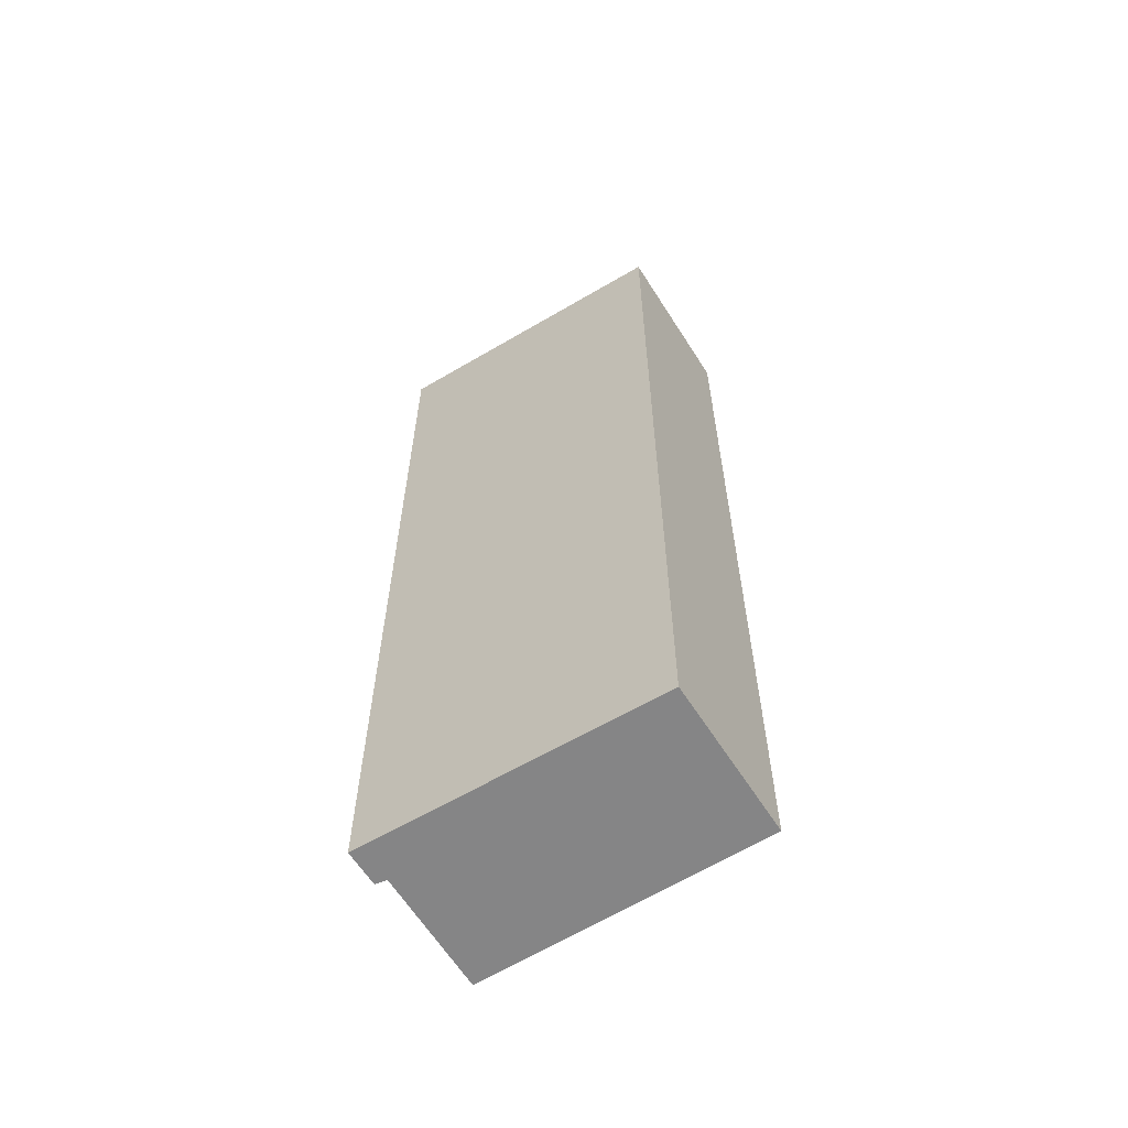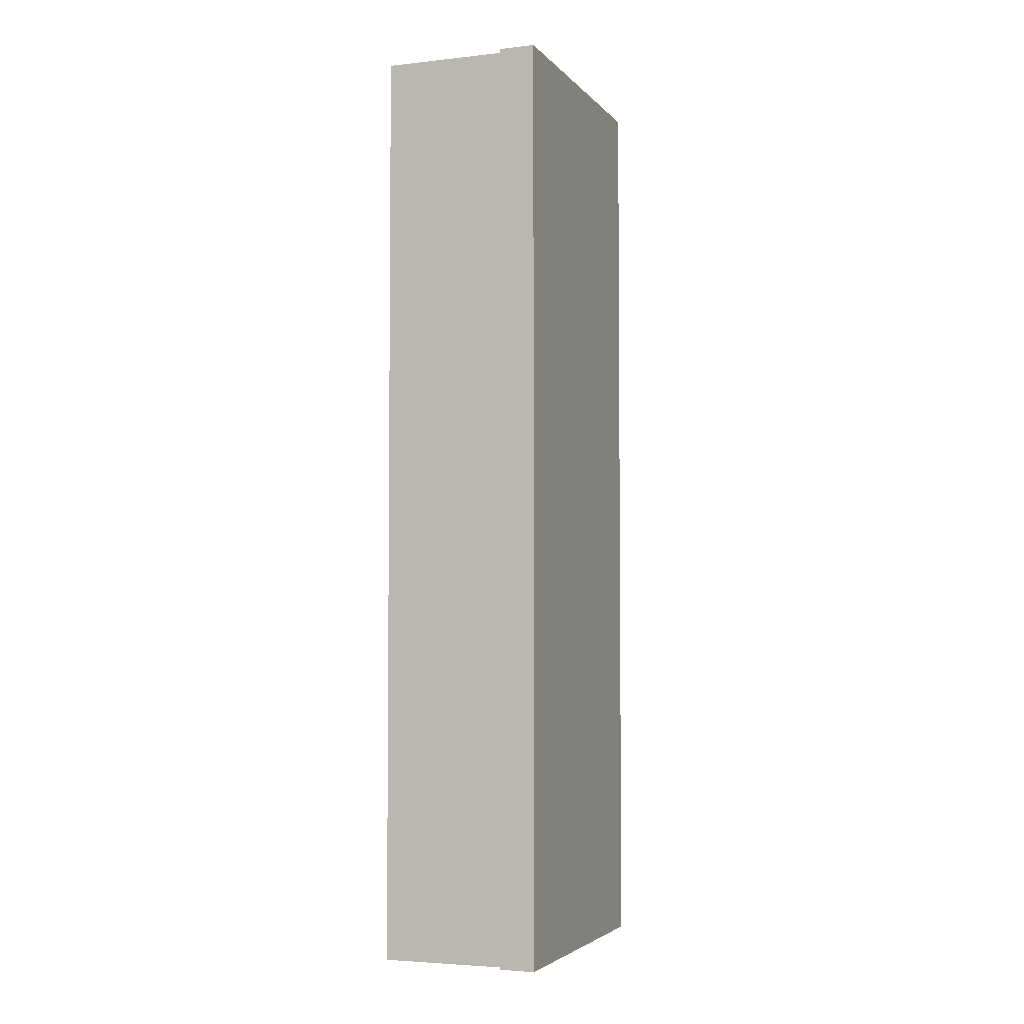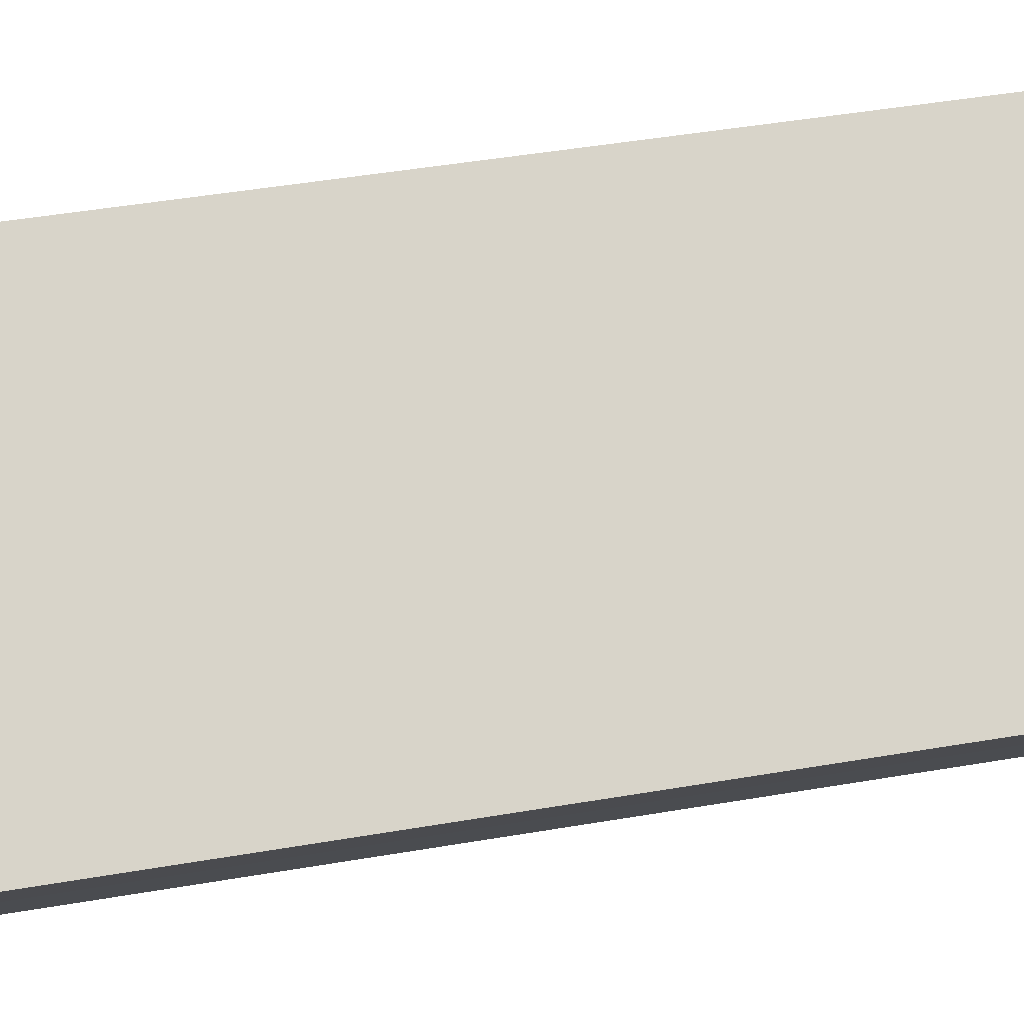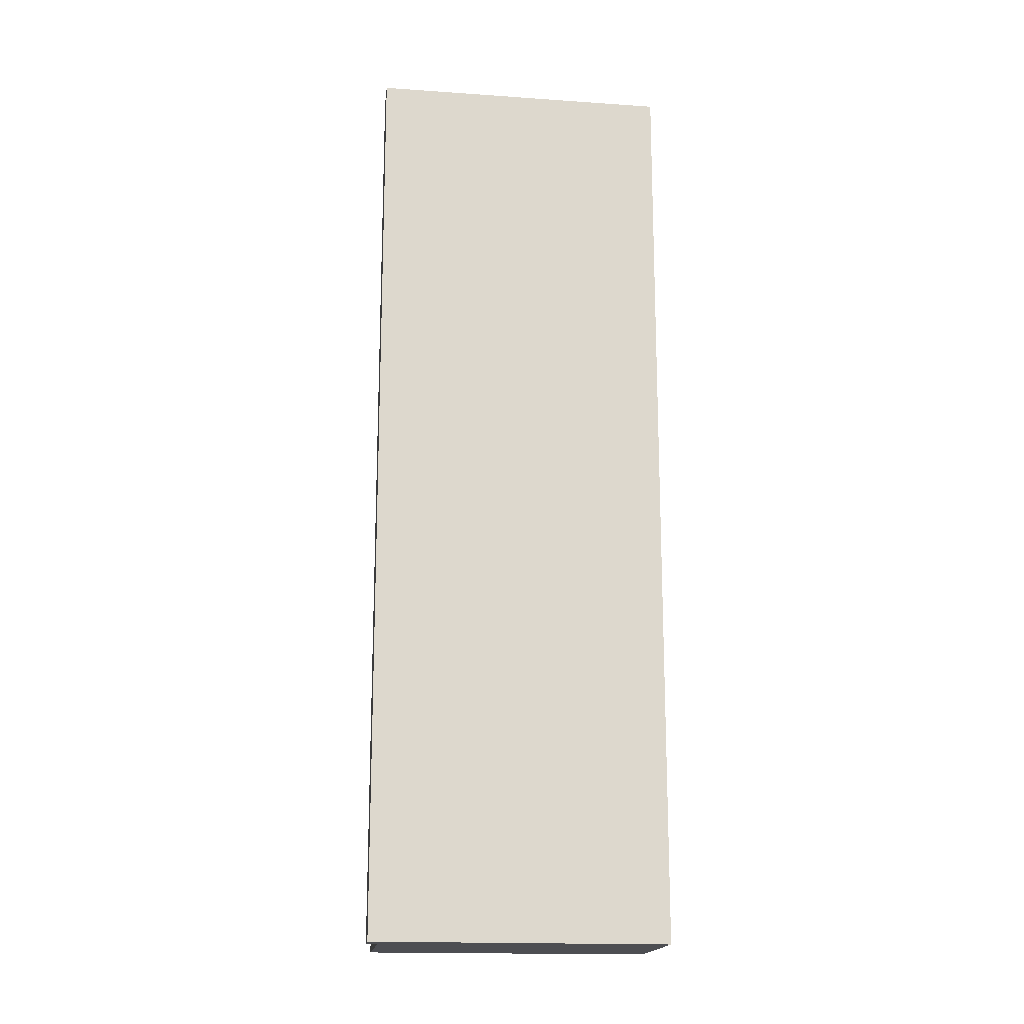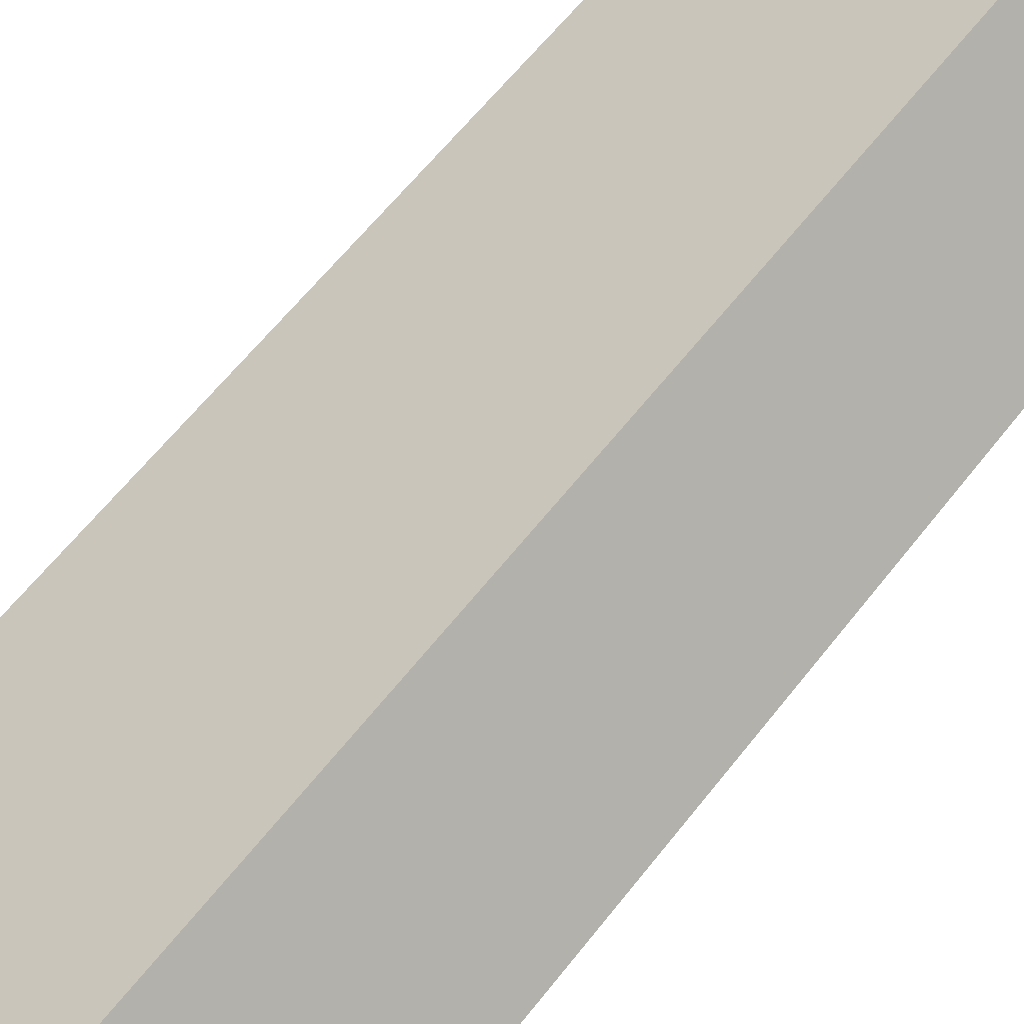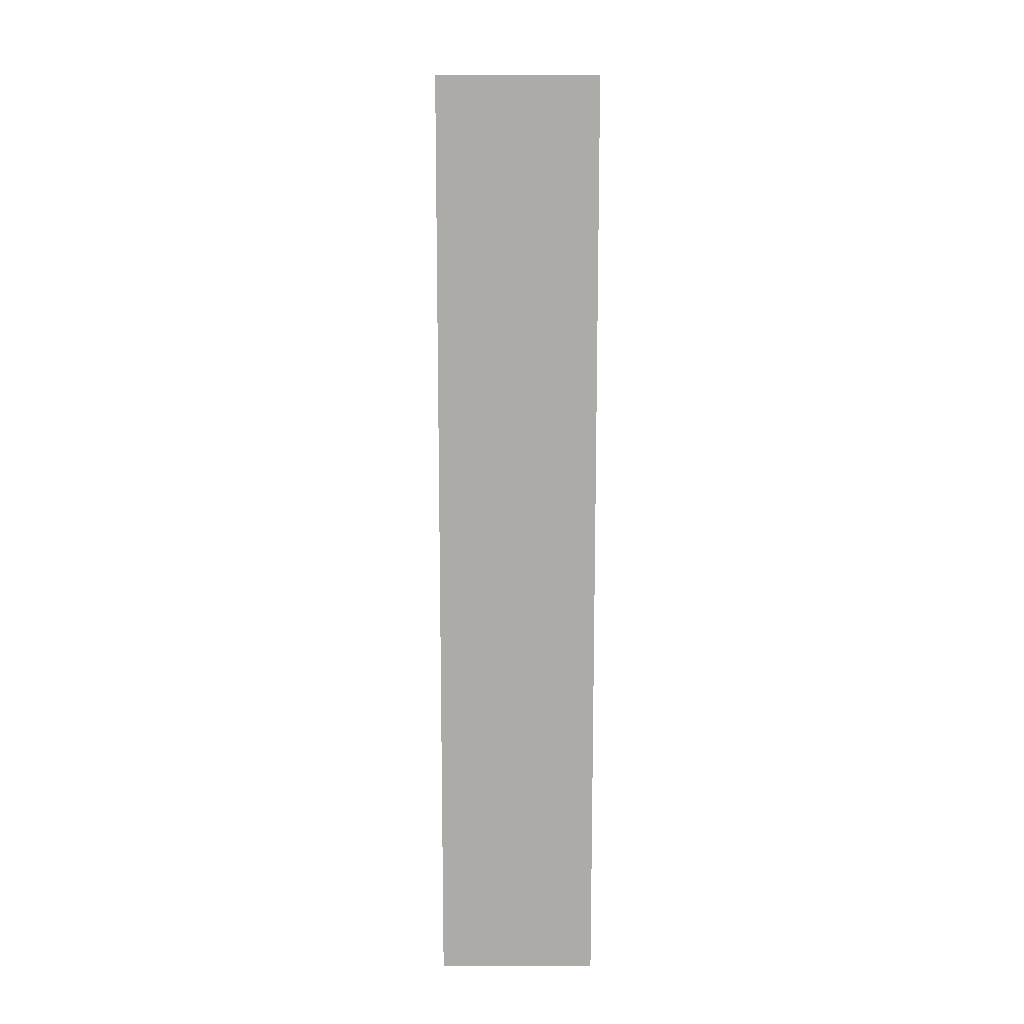
<metadata>
{"format":"obj","ext":"obj","renderer":"f3d","projection":"perspective","resolution":1024,"background":"white","views":[{"elev":-61.9,"azim":-6.2,"up":"+Y"},{"elev":-3.8,"azim":-107.1,"up":"+Y"},{"elev":39.7,"azim":-102.5,"up":"+Z"},{"elev":-17.1,"azim":-45.1,"up":"+Y"},{"elev":57.3,"azim":36.6,"up":"+Z"},{"elev":13.5,"azim":50.9,"up":"+Y"}]}
</metadata>
<code>
v  3.258 12.66 2.464
v  0.309 12.66 -0.389
v  0 12.66 7.75e-16
v  0.449 12.66 -0.317
v  1.496 12.66 -1.669
v  4.595 12.66 0.788
v  0.309 2.382e-17 -0.389
v  0 0 0
v  1.496 1.022e-16 -1.669
v  0.449 1.941e-17 -0.317
v  3.258 -1.509e-16 2.464
v  4.595 -4.825e-17 0.788
g defaultobject
f 1 2 3
f 2 1 4
f 4 1 5
f 5 1 6
f 7 3 2
f 3 7 8
f 9 4 5
f 4 9 10
f 8 1 3
f 1 8 11
f 11 6 1
f 6 11 12
f 12 5 6
f 5 12 9
f 10 2 4
f 2 10 7
f 7 11 8
f 11 7 10
f 11 10 12
f 12 10 9

</code>
